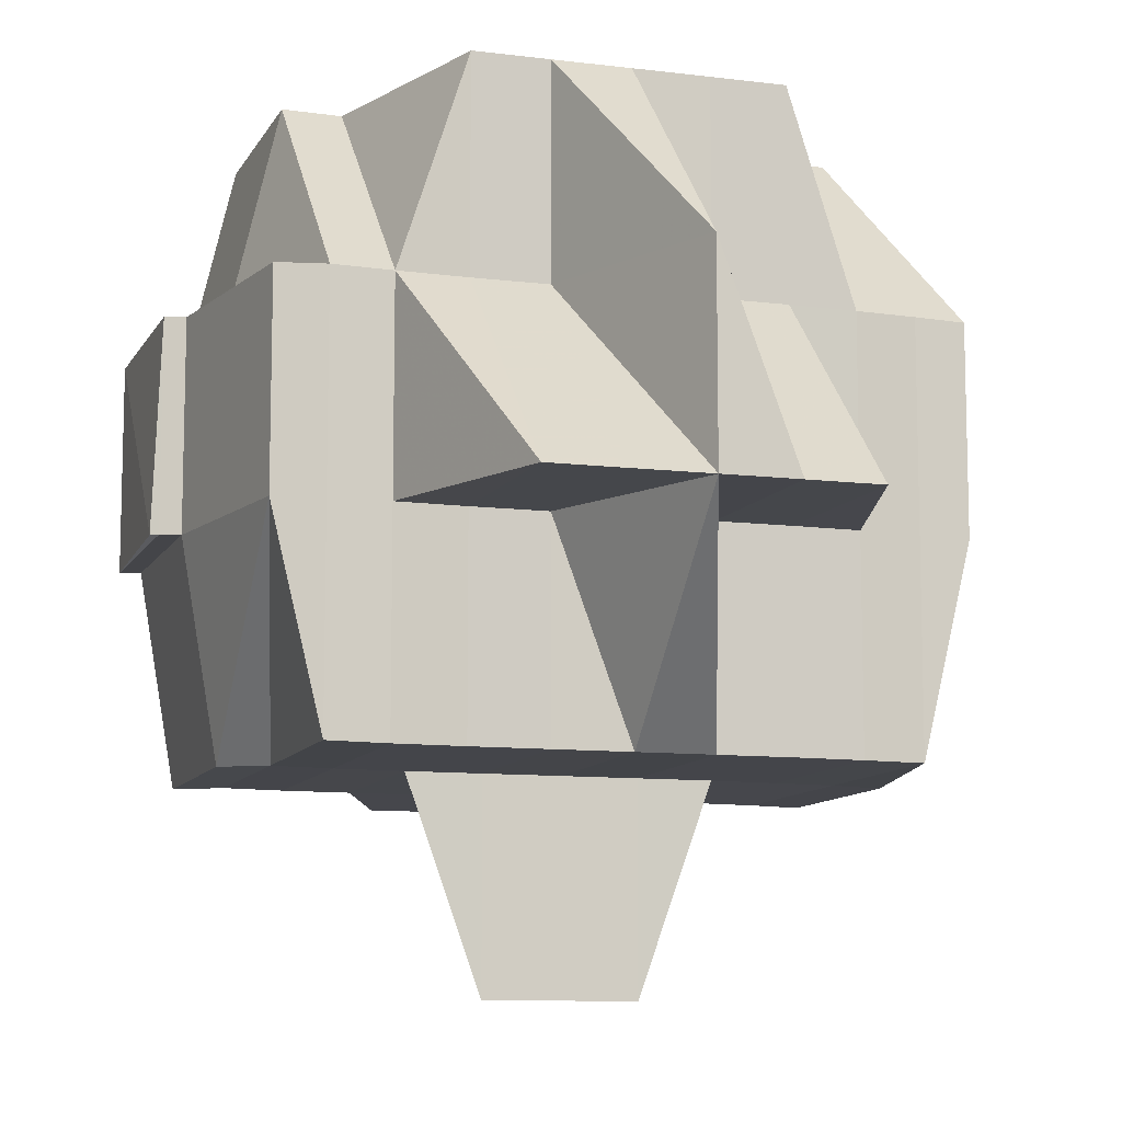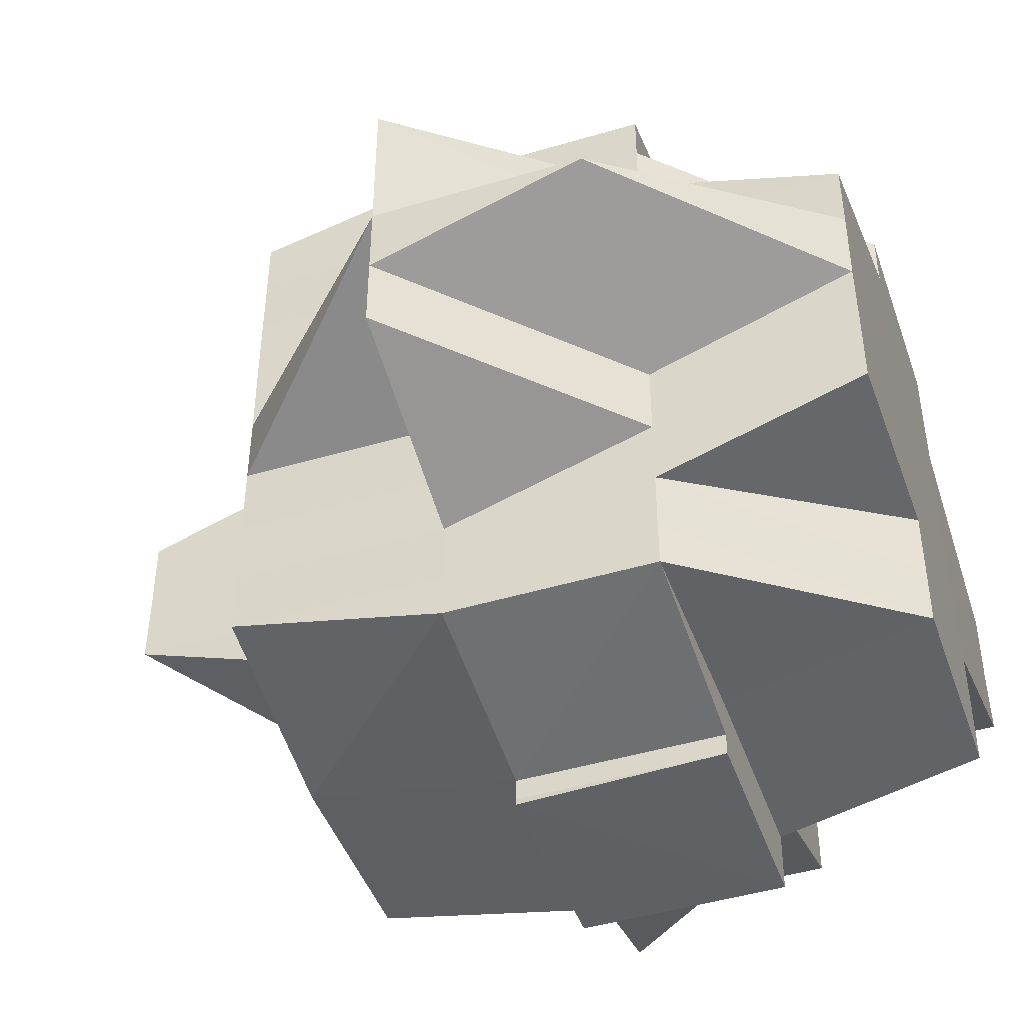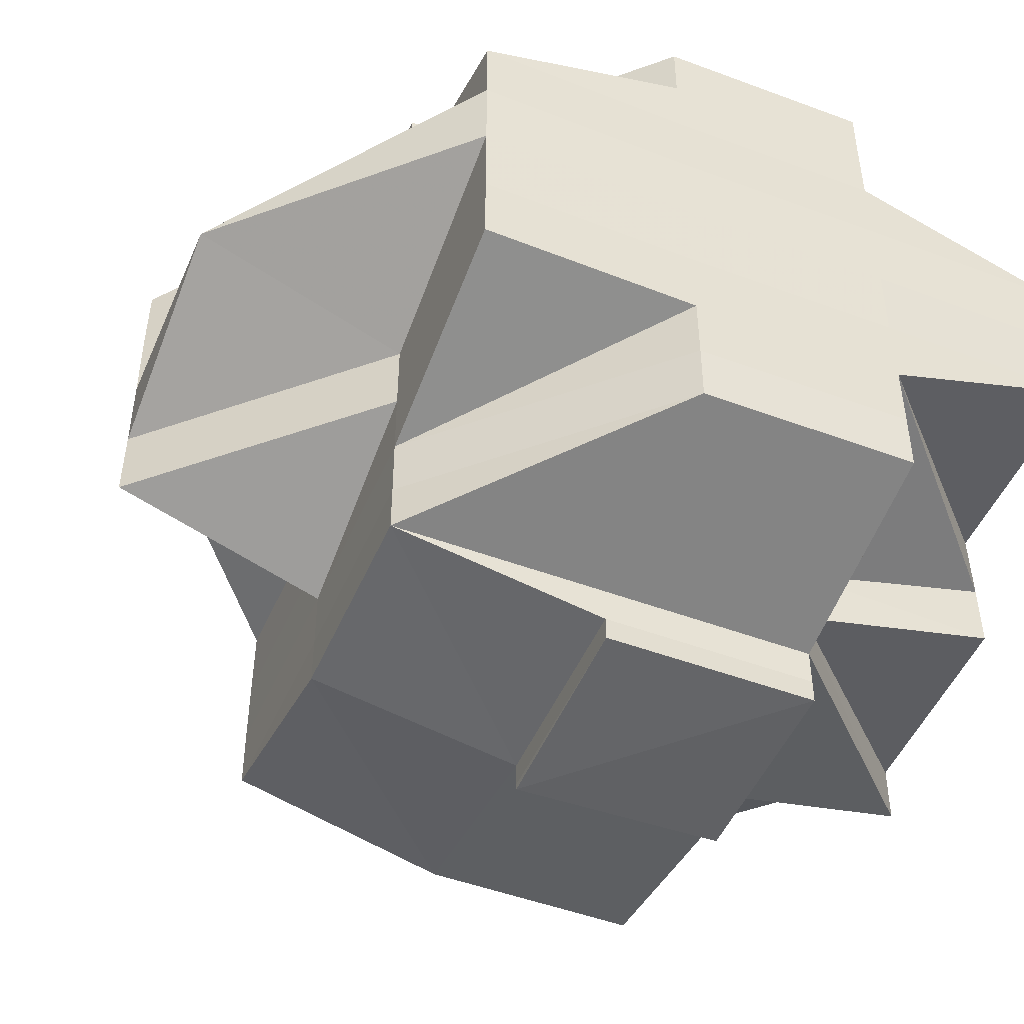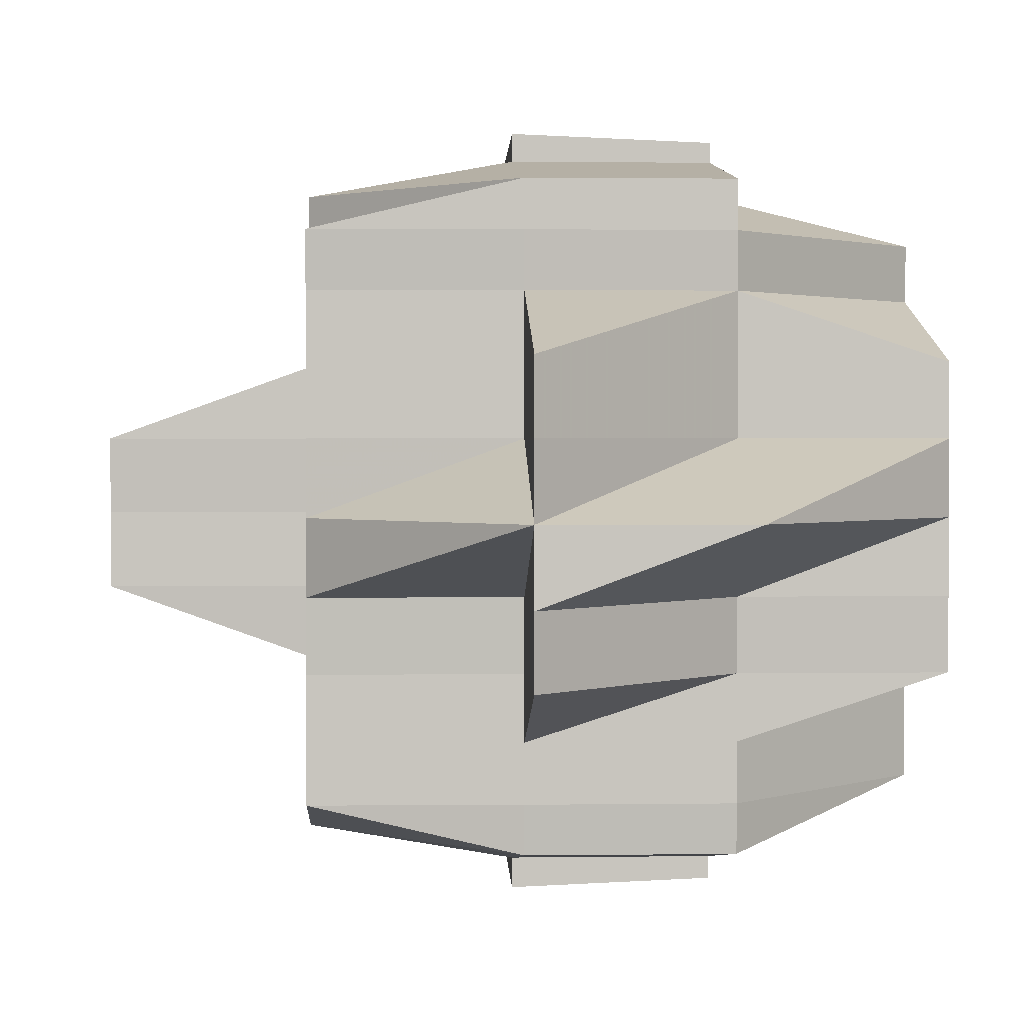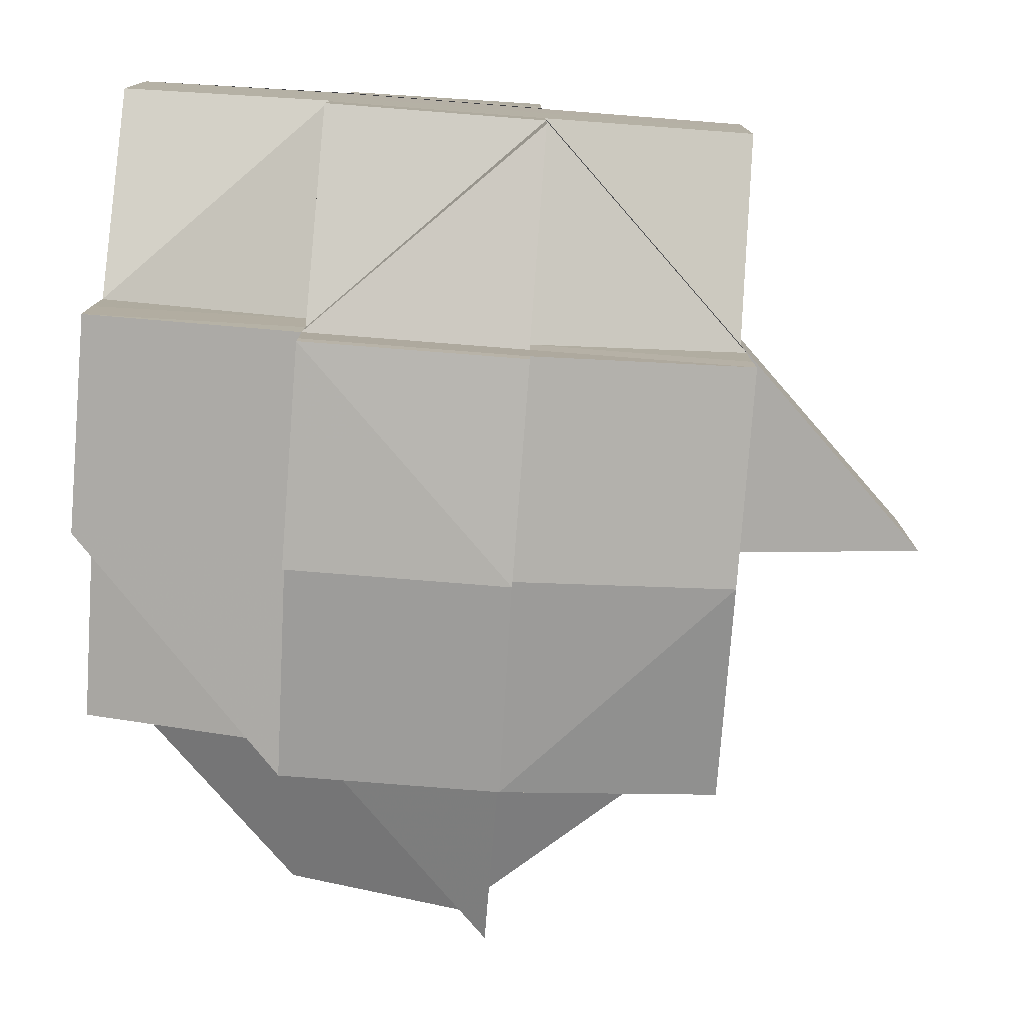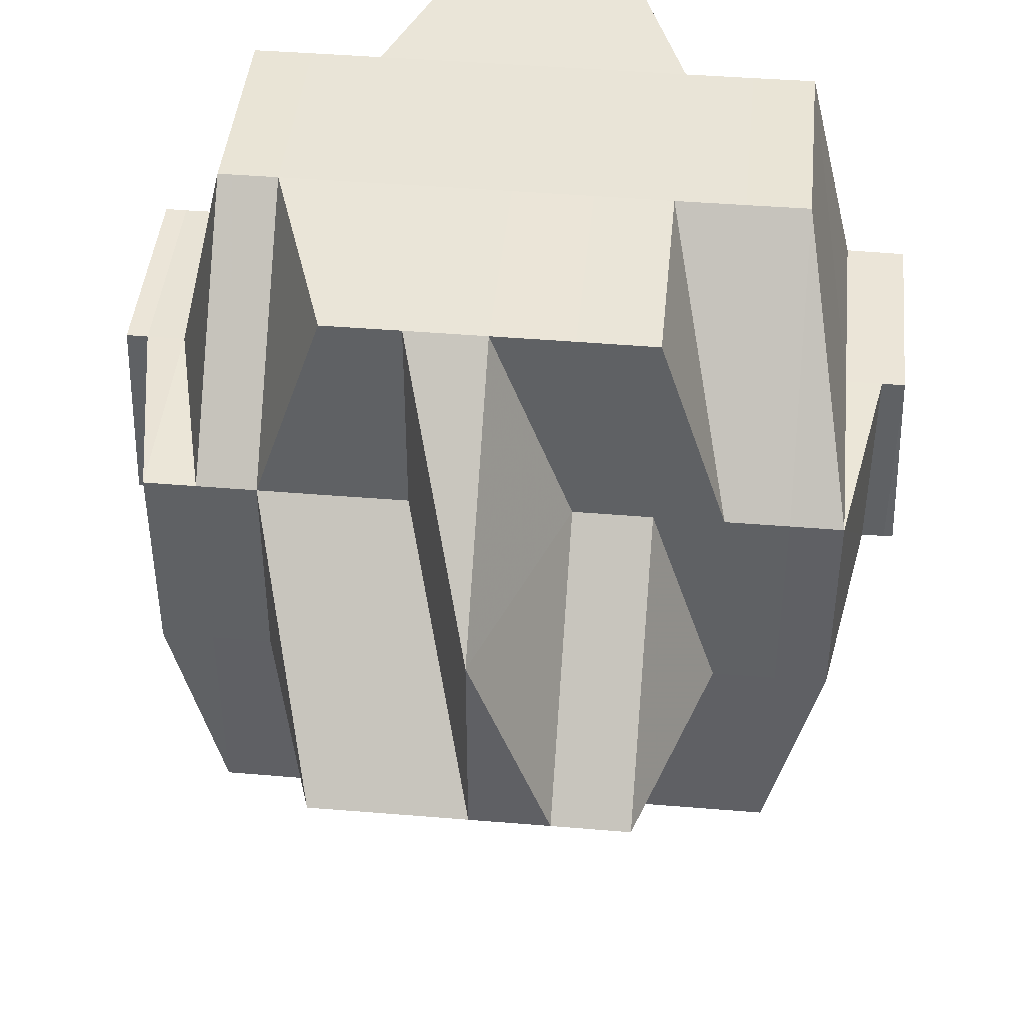
<metadata>
{"format":"obj","ext":"obj","renderer":"f3d","projection":"perspective","resolution":1024,"background":"white","views":[{"elev":-10.0,"azim":71.8,"up":"+Y"},{"elev":-45.6,"azim":108.9,"up":"+Z"},{"elev":-49.1,"azim":157.0,"up":"+Z"},{"elev":1.6,"azim":87.6,"up":"+Z"},{"elev":-79.4,"azim":-94.1,"up":"+Z"},{"elev":44.1,"azim":95.6,"up":"+Y"}]}
</metadata>
<code>
o 4453
v 2242 1904 10.3
v 2242 1904 10.3
v 2242 1904 10.3
v 2242 1904 10.3
v 2242 1904 10.3
v 2242 1904 10.3
v 2242 1904 10.3
v 2242 1904 10.3
v 2242 1904 10.3
v 2242 1904 10.3
v 2242 1904 10.3
v 2242 1904 10.3
v 2242 1904 10.3
v 2242 1904 10.3
v 2242 1904 10.3
v 2242 1904 10.3
v 2242 1904 10.3
v 2242 1904 10.3
v 2242 1904 10.3
v 2242 1904 10.3
v 2242 1904 10.31
v 2242 1904 10.31
v 2242 1904 10.3
v 2242 1904 10.3
v 2242 1904 10.3
v 2242 1904 10.3
v 2242 1904 10.31
v 2242 1904 10.31
v 2242 1904 10.31
v 2242 1904 10.31
v 2242 1904 10.31
v 2242 1904 10.3
v 2242 1904 10.3
v 2242 1904 10.3
v 2242 1904 10.31
v 2242 1904 10.31
v 2242 1904 10.31
v 2242 1904 10.31
v 2242 1904 10.31
v 2242 1904 10.31
v 2242 1904 10.3
v 2242 1904 10.3
v 2242 1904 10.3
v 2242 1904 10.3
v 2242 1904 10.3
v 2242 1904 10.3
v 2242 1904 10.3
v 2242 1904 10.3
v 2242 1904 10.31
v 2242 1904 10.3
v 2242 1904 10.3
v 2242 1904 10.3
v 2242 1904 10.3
v 2242 1904 10.3
v 2242 1904 10.3
v 2242 1904 10.3
v 2242 1904 10.31
v 2242 1904 10.31
v 2242 1904 10.31
v 2242 1904 10.31
v 2242 1904 10.31
v 2242 1904 10.31
v 2242 1904 10.31
v 2242 1904 10.31
v 2242 1904 10.31
v 2242 1904 10.32
v 2242 1904 10.32
v 2242 1904 10.31
v 2242 1904 10.32
v 2242 1904 10.32
v 2242 1904 10.32
v 2242 1904 10.32
v 2242 1904 10.31
v 2242 1904 10.31
v 2242 1904 10.31
v 2242 1904 10.31
v 2242 1904 10.31
v 2242 1904 10.31
v 2242 1904 10.3
v 2242 1904 10.3
v 2242 1904 10.31
v 2242 1904 10.31
v 2242 1904 10.31
v 2242 1904 10.31
v 2242 1904 10.31
v 2242 1904 10.31
v 2242 1904 10.31
v 2242 1904 10.32
v 2242 1904 10.32
v 2242 1904 10.31
v 2242 1904 10.32
v 2242 1904 10.32
v 2242 1904 10.32
v 2242 1904 10.31
v 2242 1904 10.32
v 2242 1904 10.32
v 2242 1904 10.32
v 2242 1904 10.32
v 2242 1904 10.32
v 2242 1904 10.32
v 2242 1904 10.32
v 2242 1904 10.32
v 2242 1904 10.32
v 2242 1904 10.32
v 2242 1904 10.32
v 2242 1904 10.33
v 2242 1904 10.33
v 2242 1904 10.32
v 2242 1904 10.33
v 2242 1904 10.33
v 2242 1904 10.32
v 2242 1904 10.32
v 2242 1904 10.33
v 2242 1904 10.33
v 2242 1904 10.32
v 2242 1904 10.32
v 2242 1904 10.32
v 2242 1904 10.32
v 2242 1904 10.31
v 2242 1904 10.32
v 2242 1904 10.32
v 2242 1904 10.32
v 2242 1904 10.33
v 2242 1904 10.32
v 2242 1904 10.32
v 2242 1904 10.31
v 2242 1904 10.31
v 2242 1904 10.31
v 2242 1904 10.31
v 2242 1904 10.31
v 2242 1904 10.33
v 2242 1904 10.32
v 2242 1904 10.33
v 2242 1904 10.33
v 2242 1904 10.33
v 2242 1904 10.33
v 2242 1904 10.33
v 2242 1904 10.33
v 2242 1904 10.32
v 2242 1904 10.33
v 2242 1904 10.33
v 2242 1904 10.32
v 2242 1904 10.32
v 2242 1904 10.32
v 2242 1904 10.32
v 2242 1904 10.32
v 2242 1904 10.32
v 2242 1904 10.33
v 2242 1904 10.33
v 2242 1904 10.32
v 2242 1904 10.32
v 2242 1904 10.32
v 2242 1904 10.32
v 2242 1904 10.32
v 2242 1904 10.31
v 2242 1904 10.32
v 2242 1904 10.32
v 2242 1904 10.32
v 2242 1904 10.32
v 2242 1904 10.33
v 2242 1904 10.33
v 2242 1904 10.32
v 2242 1904 10.33
v 2242 1904 10.33
v 2242 1904 10.31
v 2242 1904 10.31
v 2242 1904 10.31
v 2242 1904 10.31
v 2242 1904 10.31
v 2242 1904 10.31
v 2242 1904 10.31
v 2242 1904 10.32
v 2242 1904 10.31
v 2242 1904 10.31
v 2242 1904 10.31
v 2242 1904 10.31
v 2242 1904 10.31
v 2242 1904 10.31
v 2242 1904 10.3
v 2242 1904 10.3
v 2242 1904 10.31
v 2242 1904 10.31
v 2242 1904 10.3
v 2242 1904 10.31
v 2242 1904 10.32
v 2242 1904 10.32
v 2242 1904 10.32
v 2242 1904 10.32
v 2242 1904 10.32
v 2242 1904 10.32
v 2242 1904 10.32
v 2242 1904 10.32
v 2242 1904 10.33
v 2242 1904 10.32
v 2242 1904 10.32
v 2242 1904 10.32
v 2242 1904 10.32
v 2242 1904 10.32
v 2242 1904 10.32
v 2242 1904 10.31
v 2242 1904 10.32
v 2242 1904 10.32
v 2242 1904 10.33
v 2242 1904 10.33
v 2242 1904 10.33
v 2242 1904 10.33
v 2242 1904 10.33
v 2242 1904 10.33
v 2242 1904 10.33
v 2242 1904 10.33
v 2242 1904 10.33
v 2242 1904 10.32
v 2242 1904 10.33
v 2242 1904 10.33
v 2242 1904 10.33
v 2242 1904 10.33
v 2242 1904 10.33
v 2242 1904 10.33
v 2242 1904 10.33
v 2242 1904 10.33
v 2242 1904 10.33
v 2242 1904 10.33
v 2242 1904 10.32
v 2242 1904 10.33
v 2242 1904 10.33
v 2242 1904 10.33
v 2242 1904 10.33
v 2242 1904 10.34
v 2242 1904 10.34
v 2242 1904 10.33
v 2242 1904 10.33
v 2242 1904 10.34
v 2242 1904 10.33
v 2242 1904 10.34
v 2242 1904 10.34
v 2242 1904 10.34
v 2242 1904 10.34
v 2242 1904 10.34
v 2242 1904 10.34
v 2242 1904 10.34
v 2242 1904 10.34
v 2242 1904 10.34
v 2242 1904 10.34
v 2242 1904 10.34
v 2242 1904 10.34
v 2242 1904 10.34
v 2242 1904 10.34
v 2242 1904 10.34
v 2242 1904 10.33
v 2242 1904 10.34
v 2242 1904 10.34
v 2242 1904 10.34
v 2242 1904 10.34
v 2242 1904 10.34
v 2242 1904 10.34
v 2242 1904 10.33
v 2242 1904 10.33
v 2242 1904 10.33
v 2242 1904 10.33
v 2242 1904 10.33
v 2242 1904 10.33
v 2242 1904 10.33
v 2242 1904 10.33
v 2242 1904 10.33
v 2242 1904 10.33
v 2242 1904 10.33
v 2242 1904 10.33
v 2242 1904 10.33
v 2242 1904 10.33
v 2242 1904 10.33
v 2242 1904 10.33
v 2242 1904 10.33
v 2242 1904 10.33
v 2242 1904 10.32
v 2242 1904 10.32
v 2242 1904 10.32
v 2242 1904 10.32
v 2242 1904 10.33
v 2242 1904 10.32
v 2242 1904 10.32
v 2242 1904 10.32
v 2242 1904 10.32
v 2242 1904 10.32
v 2242 1904 10.32
v 2242 1904 10.32
v 2242 1904 10.31
v 2242 1904 10.32
v 2242 1904 10.32
v 2242 1904 10.32
v 2242 1904 10.31
v 2242 1904 10.31
v 2242 1904 10.31
v 2242 1904 10.31
v 2242 1904 10.31
v 2242 1904 10.31
v 2242 1904 10.31
v 2242 1904 10.31
v 2242 1904 10.31
v 2242 1904 10.3
v 2242 1904 10.31
v 2242 1904 10.31
v 2242 1904 10.32
v 2242 1904 10.31
v 2242 1904 10.31
v 2242 1904 10.32
v 2242 1904 10.31
v 2242 1904 10.31
v 2242 1904 10.31
v 2242 1904 10.32
v 2242 1904 10.32
v 2242 1904 10.32
v 2242 1904 10.33
v 2242 1904 10.32
v 2242 1904 10.33
v 2242 1904 10.32
v 2242 1904 10.3
v 2242 1904 10.3
v 2242 1904 10.3
v 2242 1904 10.3
v 2242 1904 10.3
v 2242 1904 10.31
v 2242 1904 10.31
v 2242 1904 10.31
v 2242 1904 10.33
v 2242 1904 10.33
v 2242 1904 10.33
v 2242 1904 10.33
v 2242 1904 10.33
v 2242 1904 10.33
v 2242 1904 10.33
v 2242 1904 10.33
v 2242 1904 10.33
v 2242 1904 10.33
v 2242 1904 10.33
v 2242 1904 10.34
v 2242 1904 10.33
v 2242 1904 10.33
v 2242 1904 10.33
v 2242 1904 10.33
v 2242 1904 10.33
v 2242 1904 10.33
v 2242 1904 10.33
v 2242 1904 10.33
v 2242 1904 10.33
v 2242 1904 10.33
v 2242 1904 10.33
v 2242 1904 10.33
v 2242 1904 10.33
v 2242 1904 10.34
v 2242 1904 10.34
v 2242 1904 10.34
v 2242 1904 10.34
v 2242 1904 10.34
f 1 2 3
f 4 5 1
f 6 7 2
f 8 9 7
f 10 11 6
f 11 12 13
f 14 13 3
f 15 16 14
f 16 17 18
f 19 20 18
f 17 21 20
f 20 22 23
f 20 23 24
f 25 24 26
f 27 28 20
f 21 29 28
f 30 31 27
f 32 33 25
f 34 35 33
f 35 36 37
f 37 38 39
f 40 39 41
f 42 25 43
f 44 33 42
f 43 45 46
f 33 47 45
f 48 49 47
f 50 51 42
f 52 53 50
f 53 54 55
f 56 51 55
f 56 57 51
f 57 58 51
f 59 57 56
f 59 60 57
f 61 59 56
f 60 62 63
f 64 65 62
f 66 67 65
f 68 69 64
f 69 70 71
f 72 71 73
f 74 73 75
f 76 60 59
f 61 76 59
f 76 77 60
f 78 61 79
f 79 61 80
f 81 76 61
f 28 81 61
f 82 81 28
f 29 83 81
f 81 84 76
f 85 84 81
f 84 86 87
f 85 88 84
f 89 88 90
f 91 92 88
f 88 93 84
f 84 93 94
f 93 95 86
f 88 96 93
f 92 97 96
f 98 96 88
f 99 100 95
f 96 99 93
f 93 99 101
f 96 102 99
f 103 102 96
f 102 104 99
f 99 104 105
f 103 106 102
f 102 106 104
f 107 106 103
f 104 108 105
f 106 109 104
f 104 109 108
f 109 110 111
f 105 108 112
f 113 114 109
f 105 112 115
f 108 116 112
f 115 112 72
f 112 117 118
f 115 118 119
f 116 120 117
f 112 116 121
f 122 123 116
f 124 125 115
f 126 124 77
f 77 119 127
f 101 115 77
f 77 115 128
f 129 77 130
f 116 131 132
f 133 131 116
f 131 134 120
f 133 135 131
f 135 136 134
f 131 135 137
f 137 138 139
f 140 141 138
f 142 140 143
f 144 143 145
f 143 146 147
f 148 149 146
f 121 143 150
f 121 150 151
f 151 150 152
f 150 153 154
f 151 154 155
f 156 157 151
f 158 159 153
f 160 161 159
f 162 163 158
f 163 164 160
f 165 156 166
f 167 165 168
f 166 169 170
f 171 172 169
f 173 171 170
f 170 169 174
f 169 175 174
f 168 170 58
f 176 173 58
f 58 170 177
f 177 178 179
f 180 58 44
f 170 181 182
f 58 182 183
f 184 185 175
f 185 186 187
f 188 187 175
f 189 190 188
f 190 191 192
f 191 193 194
f 195 194 196
f 197 196 198
f 199 198 200
f 201 202 197
f 202 203 195
f 203 204 205
f 204 206 207
f 206 208 209
f 210 207 205
f 205 207 211
f 205 211 212
f 213 214 207
f 207 215 211
f 207 214 215
f 211 215 216
f 214 217 215
f 215 217 218
f 215 218 216
f 214 219 217
f 217 220 221
f 217 221 222
f 211 216 223
f 224 219 225
f 219 226 227
f 228 229 226
f 219 228 230
f 231 228 219
f 232 228 231
f 233 234 231
f 232 235 236
f 237 238 229
f 239 237 240
f 241 242 238
f 243 242 235
f 244 243 245
f 246 241 247
f 247 248 249
f 250 251 248
f 252 250 253
f 253 254 255
f 256 252 257
f 257 247 258
f 259 257 260
f 257 258 261
f 261 249 262
f 261 262 263
f 264 263 265
f 266 267 261
f 268 261 269
f 270 266 269
f 269 271 272
f 269 273 271
f 107 269 106
f 218 269 107
f 216 218 107
f 216 107 274
f 274 107 103
f 223 216 274
f 274 275 276
f 277 278 223
f 223 274 279
f 279 274 98
f 279 276 280
f 281 223 279
f 282 223 281
f 283 277 281
f 281 279 284
f 284 279 285
f 284 280 286
f 287 281 284
f 288 283 287
f 289 281 287
f 287 284 290
f 290 284 85
f 290 85 291
f 291 286 292
f 291 292 293
f 294 295 291
f 296 287 290
f 297 293 47
f 298 297 299
f 300 301 297
f 302 287 296
f 296 303 304
f 175 302 296
f 187 302 175
f 187 305 302
f 192 305 187
f 175 296 306
f 306 304 307
f 306 296 308
f 174 175 306
f 174 306 37
f 305 309 310
f 186 311 305
f 311 312 212
f 212 313 309
f 212 314 313
f 315 212 305
f 305 212 289
f 316 317 318
f 317 319 320
f 321 322 323
f 324 325 149
f 326 327 325
f 326 328 327
f 324 326 210
f 329 231 326
f 330 326 324
f 331 233 326
f 135 330 324
f 332 330 135
f 332 333 330
f 258 333 332
f 253 232 333
f 334 335 333
f 336 334 332
f 333 337 338
f 333 255 337
f 339 332 135
f 114 336 339
f 340 332 339
f 339 135 133
f 109 339 133
f 341 339 109
f 342 343 341
f 344 345 346
f 347 348 345
f 349 350 351
f 351 352 353

</code>
